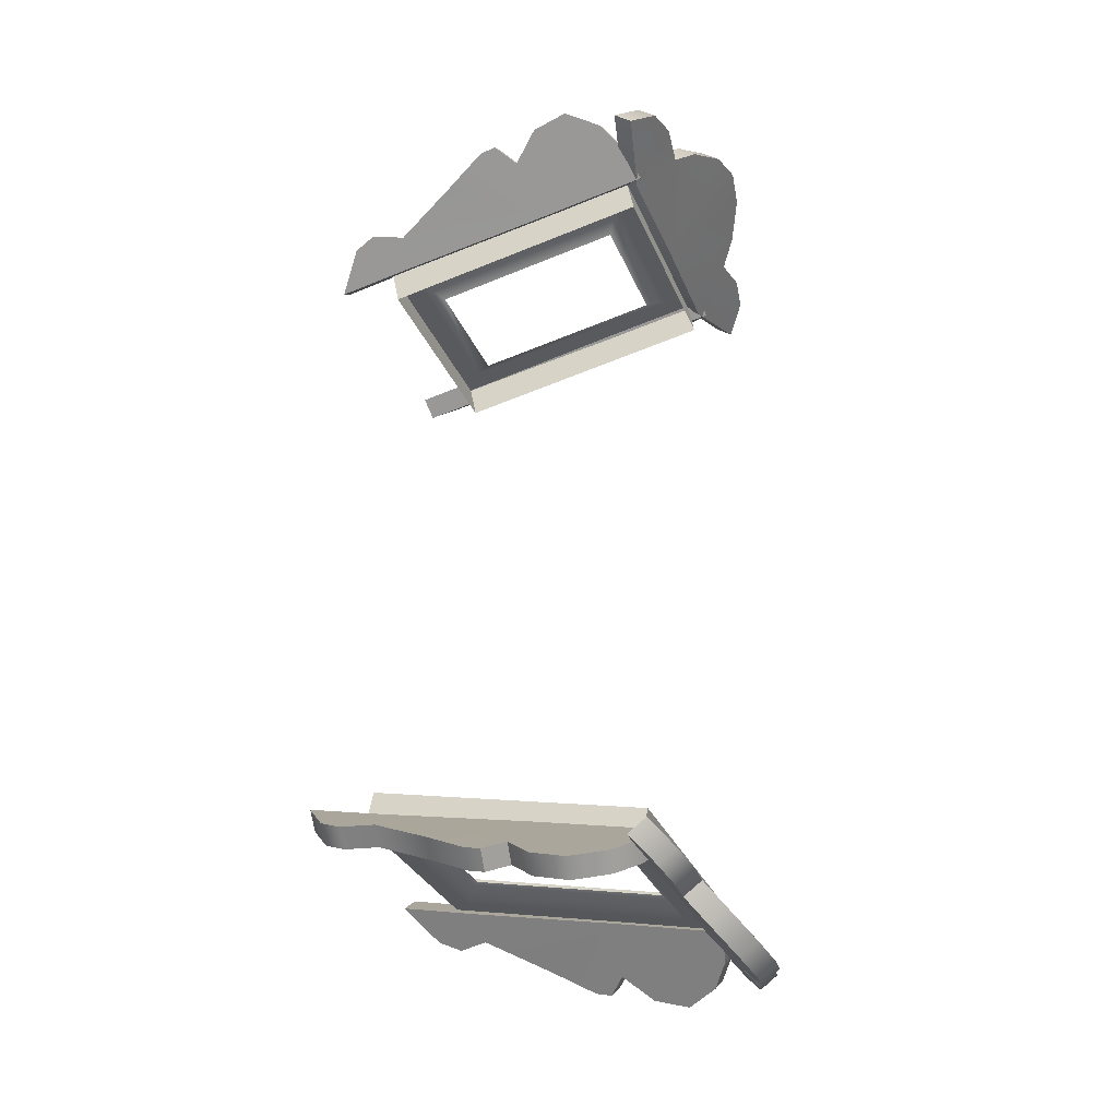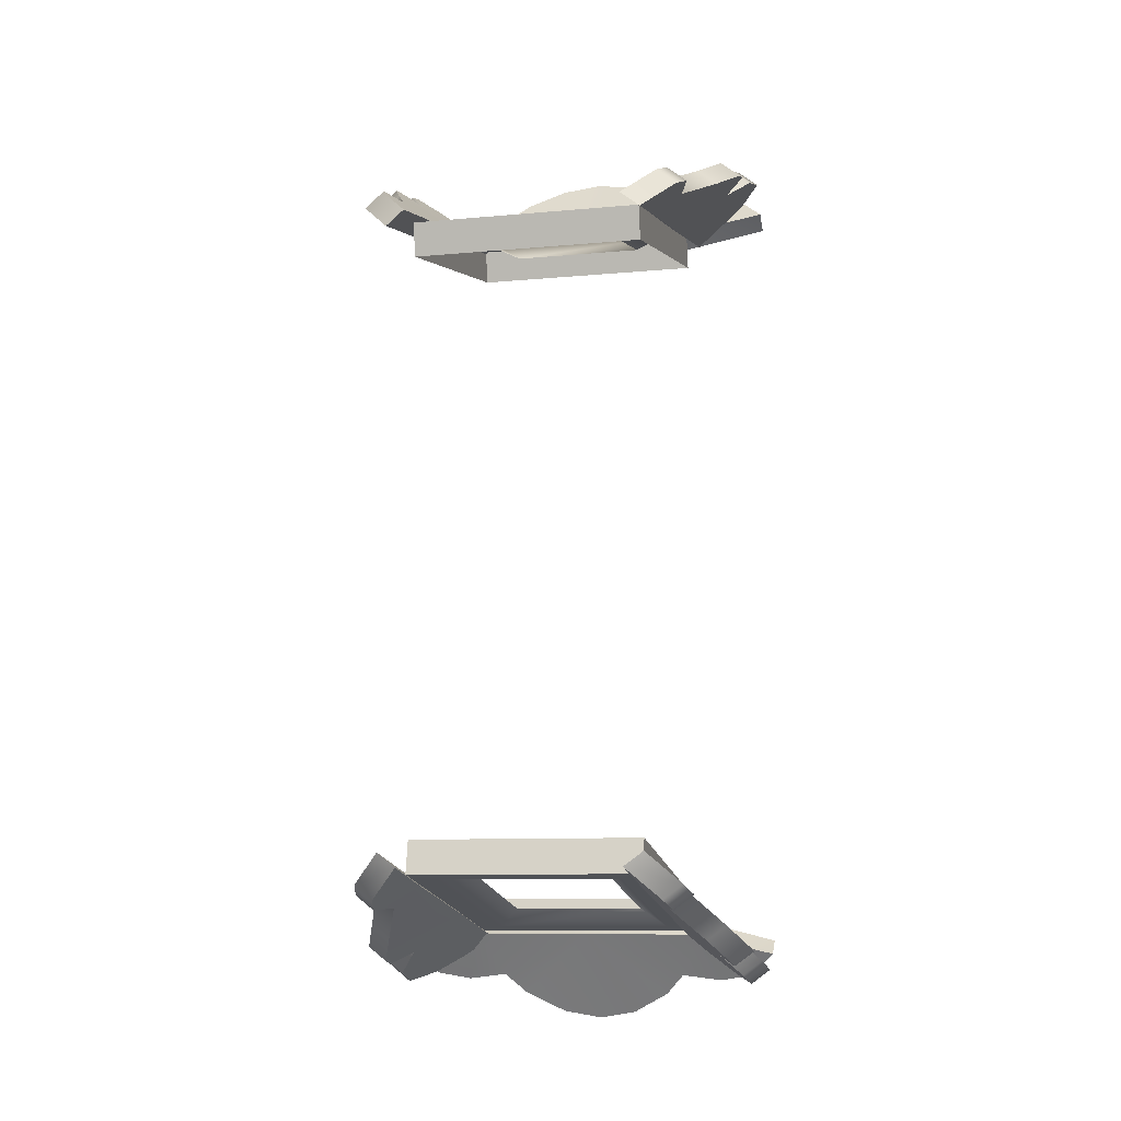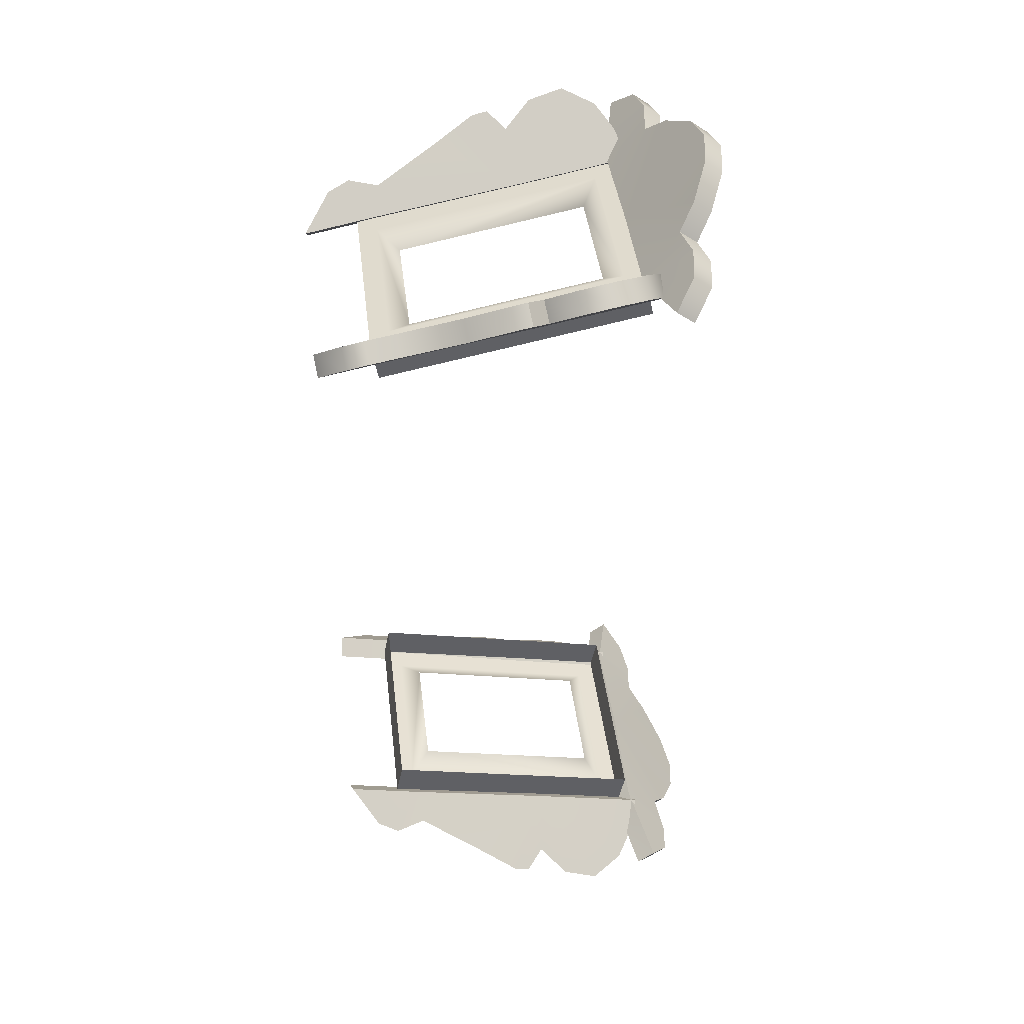
<metadata>
{"format":"obj","ext":"obj","renderer":"f3d","projection":"perspective","resolution":1024,"background":"white","views":[{"elev":-30.3,"azim":109.4,"up":"+Z"},{"elev":-9.6,"azim":13.6,"up":"+Z"},{"elev":41.3,"azim":83.3,"up":"+Z"}]}
</metadata>
<code>
v -59.14 614.2 -176.8
v -59.14 476.2 -148.9
v -59.14 610.7 -193.9
v -59.14 472.7 -166.1
v 59.14 472.7 -166.1
v 59.14 476.2 -148.9
v 59.14 610.7 -193.9
v 59.14 614.2 -176.8
v -59.14 610.7 -193.9
v 59.14 610.7 -193.9
v -59.14 614.2 -176.8
v 59.14 614.2 -176.8
v 59.14 472.7 -166.1
v -59.14 472.7 -166.1
v 59.14 476.2 -148.9
v -59.14 476.2 -148.9
v 100.5 548.8 -203.6
v 90.69 557.8 -197.7
v 90.79 547.3 -210.9
v 80.95 556.3 -205
v -80.95 556.3 -205
v -90.69 557.8 -197.7
v -90.79 547.3 -210.9
v -100.5 548.8 -203.6
v 59.14 614.2 176.8
v 59.14 476.2 148.9
v 59.14 610.7 193.9
v 59.14 472.7 166.1
v -59.14 472.7 166.1
v -59.14 476.2 148.9
v -59.14 610.7 193.9
v -59.14 614.2 176.8
v 59.14 610.7 193.9
v -59.14 610.7 193.9
v 59.14 614.2 176.8
v -59.14 614.2 176.8
v -59.14 472.7 166.1
v 59.14 472.7 166.1
v -59.14 476.2 148.9
v 59.14 476.2 148.9
v -100.5 548.8 203.6
v -90.69 557.8 197.7
v -90.79 547.3 210.9
v -80.95 556.3 205
v 80.95 556.3 205
v 90.69 557.8 197.7
v 90.79 547.3 210.9
v 100.5 548.8 203.6
v -55.22 444.3 -163.2
v -55.26 482.9 -171
v -71.11 458.2 -178.4
v -68.89 485.2 -182.1
v -74.26 469.6 -183.1
v -55.26 618.8 -197.6
v -69.67 613.9 -207.8
v -55.26 560.2 -185.7
v -82.72 604.9 -216.2
v -93.04 588.3 -220.9
v -91.4 570.3 -216
v -80.95 556.3 -205
v -90.79 547.3 -210.9
v -90.64 539.2 -209.1
v -81.79 517.3 -197.8
v 74.26 469.6 -183.1
v 68.89 485.2 -182.1
v 71.11 458.2 -178.4
v 55.26 482.9 -171
v 55.22 444.3 -163.2
v 55.26 560.2 -185.7
v 81.79 517.3 -197.8
v 90.64 539.2 -209.1
v 90.79 547.3 -210.9
v 80.95 556.3 -205
v 91.4 570.3 -216
v 93.04 588.3 -220.9
v 82.72 604.9 -216.2
v 69.67 613.9 -207.8
v 55.26 618.8 -197.6
v 55.22 444.3 163.2
v 55.26 482.9 171
v 71.11 458.2 178.4
v 68.89 485.2 182.1
v 74.26 469.6 183.1
v 55.26 618.8 197.6
v 69.67 613.9 207.8
v 55.26 560.2 185.7
v 82.72 604.9 216.2
v 93.04 588.3 220.9
v 91.4 570.3 216
v 80.95 556.3 205
v 90.79 547.3 210.9
v 90.64 539.2 209.1
v 81.79 517.3 197.8
v -74.26 469.6 183.1
v -68.89 485.2 182.1
v -71.11 458.2 178.4
v -55.26 482.9 171
v -55.22 444.3 163.2
v -55.26 560.2 185.7
v -81.79 517.3 197.8
v -90.64 539.2 209.1
v -90.79 547.3 210.9
v -80.95 556.3 205
v -91.4 570.3 216
v -93.04 588.3 220.9
v -82.72 604.9 216.2
v -69.67 613.9 207.8
v -55.26 618.8 197.6
v 65.01 620.3 190.3
v 55.26 618.8 197.6
v 65.01 561.7 178.4
v 55.26 560.2 185.7
v 65.01 484.4 163.7
v 55.26 482.9 171
v 64.97 445.8 155.9
v 55.22 444.3 163.2
v -65.01 620.3 -190.3
v -55.26 618.8 -197.6
v -65.01 561.7 -178.4
v -55.26 560.2 -185.7
v -65.01 484.4 -163.7
v -55.26 482.9 -171
v -64.97 445.8 -155.9
v -55.22 444.3 -163.2
v -55.22 444.3 163.2
v -55.26 482.9 171
v -64.97 445.8 155.9
v -65.01 484.4 163.7
v -55.26 560.2 185.7
v -65.01 561.7 178.4
v -55.26 618.8 197.6
v -65.01 620.3 190.3
v -49.95 627 217.9
v -70.78 629.6 220.6
v -49.95 636.1 211.1
v -70.78 638.7 213.8
v -88.26 626.9 217.5
v -88.26 636 210.7
v -100.5 617 206.1
v -100.5 626.1 199.3
v 55.22 444.3 -163.2
v 55.26 482.9 -171
v 64.97 445.8 -155.9
v 65.01 484.4 -163.7
v 55.26 560.2 -185.7
v 65.01 561.7 -178.4
v 55.26 618.8 -197.6
v 65.01 620.3 -190.3
v 49.95 627 -217.9
v 70.78 629.6 -220.6
v 49.95 636.1 -211.1
v 70.78 638.7 -213.8
v 88.26 626.9 -217.5
v 88.26 636 -210.7
v 100.5 617 -206.1
v 100.5 626.1 -199.3
v -100.5 626.1 -199.3
v -100.5 617 -206.1
v -88.26 636 -210.7
v -88.26 626.9 -217.5
v -70.78 638.7 -213.8
v -70.78 629.6 -220.6
v -49.95 636.1 -211.1
v -49.95 627 -217.9
v 100.5 626.1 199.3
v 100.5 617 206.1
v 88.26 636 210.7
v 88.26 626.9 217.5
v 70.78 638.7 213.8
v 70.78 629.6 220.6
v 49.95 636.1 211.1
v 49.95 627 217.9
v 100.5 617 206.1
v 100.5 626.1 199.3
v 60.67 608.4 196.1
v 60.67 616.9 188.7
v -0.000221 609.2 195.5
v -0.000222 617.6 188
v -60.67 616.9 188.7
v -60.67 608.4 196.1
v -100.5 626.1 199.3
v -100.5 617 206.1
v -100.5 617 -206.1
v -100.5 626.1 -199.3
v -60.67 608.4 -196.1
v -60.67 616.9 -188.7
v 0.000221 609.2 -195.5
v 0.000222 617.6 -188
v 60.67 616.9 -188.7
v 60.67 608.4 -196.1
v 100.5 626.1 -199.3
v 100.5 617 -206.1
v -90.69 557.8 197.7
v -101.1 571.7 208.7
v -80.95 556.3 205
v -91.4 570.3 216
v -102.8 589.8 213.6
v -93.04 588.3 220.9
v -92.46 606.4 208.9
v -82.72 604.9 216.2
v -79.41 615.4 200.5
v -69.67 613.9 207.8
v -65.01 620.3 190.3
v -55.26 618.8 197.6
v 90.69 557.8 -197.7
v 101.1 571.7 -208.7
v 80.95 556.3 -205
v 91.4 570.3 -216
v 102.8 589.8 -213.6
v 93.04 588.3 -220.9
v 92.46 606.4 -208.9
v 82.72 604.9 -216.2
v 79.41 615.4 -200.5
v 69.67 613.9 -207.8
v 65.01 620.3 -190.3
v 55.26 618.8 -197.6
v 55.26 618.8 197.6
v 65.01 620.3 190.3
v 69.67 613.9 207.8
v 79.41 615.4 200.5
v 82.72 604.9 216.2
v 92.46 606.4 208.9
v 93.04 588.3 220.9
v 102.8 589.8 213.6
v 91.4 570.3 216
v 101.1 571.7 208.7
v 80.95 556.3 205
v 90.69 557.8 197.7
v -55.26 618.8 -197.6
v -65.01 620.3 -190.3
v -69.67 613.9 -207.8
v -79.41 615.4 -200.5
v -82.72 604.9 -216.2
v -92.46 606.4 -208.9
v -93.04 588.3 -220.9
v -102.8 589.8 -213.6
v -91.4 570.3 -216
v -101.1 571.7 -208.7
v -80.95 556.3 -205
v -90.69 557.8 -197.7
v -90.79 547.3 210.9
v -90.64 539.2 209.1
v -100.5 548.8 203.6
v -100.4 540.6 201.8
v -81.79 517.3 197.8
v -91.53 518.8 190.5
v -78.63 486.7 174.8
v -68.89 485.2 182.1
v -74.26 469.6 183.1
v -84 471.1 175.8
v -71.11 458.2 178.4
v -80.85 459.7 171.1
v -55.22 444.3 163.2
v -64.97 445.8 155.9
v 90.79 547.3 -210.9
v 90.64 539.2 -209.1
v 100.5 548.8 -203.6
v 100.4 540.6 -201.8
v 81.79 517.3 -197.8
v 91.53 518.8 -190.5
v 78.63 486.7 -174.8
v 68.89 485.2 -182.1
v 74.26 469.6 -183.1
v 84 471.1 -175.8
v 71.11 458.2 -178.4
v 80.85 459.7 -171.1
v 55.22 444.3 -163.2
v 64.97 445.8 -155.9
v -64.97 445.8 -155.9
v -55.22 444.3 -163.2
v -80.85 459.7 -171.1
v -71.11 458.2 -178.4
v -84 471.1 -175.8
v -74.26 469.6 -183.1
v -78.63 486.7 -174.8
v -68.89 485.2 -182.1
v -81.79 517.3 -197.8
v -91.53 518.8 -190.5
v -100.4 540.6 -201.8
v -90.64 539.2 -209.1
v -100.5 548.8 -203.6
v -90.79 547.3 -210.9
v 90.79 547.3 210.9
v 100.5 548.8 203.6
v 90.64 539.2 209.1
v 100.4 540.6 201.8
v 81.79 517.3 197.8
v 91.53 518.8 190.5
v 78.63 486.7 174.8
v 68.89 485.2 182.1
v 74.26 469.6 183.1
v 84 471.1 175.8
v 71.11 458.2 178.4
v 80.85 459.7 171.1
v 55.22 444.3 163.2
v 64.97 445.8 155.9
v 49.95 636.1 211.1
v 49.95 627 217.9
v 39.54 644.6 221.5
v 39.54 635.5 228.3
v 19.7 653.3 231.8
v 19.7 644.2 238.5
v -0.000216 656.3 235.2
v -0.000215 647.2 242
v -19.7 644.2 238.5
v -19.7 653.3 231.8
v -39.54 635.5 228.3
v -39.54 644.6 221.5
v -49.95 627 217.9
v -49.95 636.1 211.1
v -49.95 636.1 -211.1
v -49.95 627 -217.9
v -39.54 644.6 -221.5
v -39.54 635.5 -228.3
v -19.7 653.3 -231.8
v -19.7 644.2 -238.5
v 0.000216 656.3 -235.2
v 0.000215 647.2 -242
v 19.7 644.2 -238.5
v 19.7 653.3 -231.8
v 39.54 635.5 -228.3
v 39.54 644.6 -221.5
v 49.95 627 -217.9
v 49.95 636.1 -211.1
v 64.97 445.8 155.9
v 80.85 459.7 171.1
v 65.01 484.4 163.7
v 84 471.1 175.8
v 78.63 486.7 174.8
v 65.01 561.7 178.4
v 91.53 518.8 190.5
v 100.4 540.6 201.8
v 100.5 548.8 203.6
v 90.69 557.8 197.7
v 101.1 571.7 208.7
v 102.8 589.8 213.6
v 92.46 606.4 208.9
v 79.41 615.4 200.5
v 65.01 620.3 190.3
v -65.01 620.3 190.3
v -79.41 615.4 200.5
v -65.01 561.7 178.4
v -92.46 606.4 208.9
v -102.8 589.8 213.6
v -101.1 571.7 208.7
v -90.69 557.8 197.7
v -100.5 548.8 203.6
v -100.4 540.6 201.8
v -91.53 518.8 190.5
v -78.63 486.7 174.8
v -65.01 484.4 163.7
v -84 471.1 175.8
v -80.85 459.7 171.1
v -64.97 445.8 155.9
v -64.97 445.8 -155.9
v -80.85 459.7 -171.1
v -65.01 484.4 -163.7
v -84 471.1 -175.8
v -78.63 486.7 -174.8
v -65.01 561.7 -178.4
v -91.53 518.8 -190.5
v -100.4 540.6 -201.8
v -100.5 548.8 -203.6
v -90.69 557.8 -197.7
v -101.1 571.7 -208.7
v -102.8 589.8 -213.6
v -92.46 606.4 -208.9
v -79.41 615.4 -200.5
v -65.01 620.3 -190.3
v 65.01 620.3 -190.3
v 79.41 615.4 -200.5
v 65.01 561.7 -178.4
v 92.46 606.4 -208.9
v 102.8 589.8 -213.6
v 101.1 571.7 -208.7
v 90.69 557.8 -197.7
v 100.5 548.8 -203.6
v 100.4 540.6 -201.8
v 91.53 518.8 -190.5
v 78.63 486.7 -174.8
v 65.01 484.4 -163.7
v 84 471.1 -175.8
v 80.85 459.7 -171.1
v 64.97 445.8 -155.9
v 100.5 617 -206.1
v 88.26 626.9 -217.5
v 60.67 608.4 -196.1
v 70.78 629.6 -220.6
v 49.95 627 -217.9
v 0.000221 609.2 -195.5
v 39.54 635.5 -228.3
v 19.7 644.2 -238.5
v 0.000215 647.2 -242
v -19.7 644.2 -238.5
v -39.54 635.5 -228.3
v -49.95 627 -217.9
v -60.67 608.4 -196.1
v -70.78 629.6 -220.6
v -88.26 626.9 -217.5
v -100.5 617 -206.1
v -100.5 626.1 -199.3
v -88.26 636 -210.7
v -60.67 616.9 -188.7
v -70.78 638.7 -213.8
v -49.95 636.1 -211.1
v 0.000222 617.6 -188
v -39.54 644.6 -221.5
v -19.7 653.3 -231.8
v 0.000216 656.3 -235.2
v 19.7 653.3 -231.8
v 39.54 644.6 -221.5
v 49.95 636.1 -211.1
v 60.67 616.9 -188.7
v 70.78 638.7 -213.8
v 88.26 636 -210.7
v 100.5 626.1 -199.3
v -100.5 617 206.1
v -88.26 626.9 217.5
v -60.67 608.4 196.1
v -70.78 629.6 220.6
v -49.95 627 217.9
v -0.000221 609.2 195.5
v -39.54 635.5 228.3
v -19.7 644.2 238.5
v -0.000215 647.2 242
v 19.7 644.2 238.5
v 39.54 635.5 228.3
v 49.95 627 217.9
v 60.67 608.4 196.1
v 70.78 629.6 220.6
v 88.26 626.9 217.5
v 100.5 617 206.1
v 100.5 626.1 199.3
v 88.26 636 210.7
v 60.67 616.9 188.7
v 70.78 638.7 213.8
v 49.95 636.1 211.1
v -0.000222 617.6 188
v 39.54 644.6 221.5
v 19.7 653.3 231.8
v -0.000216 656.3 235.2
v -19.7 653.3 231.8
v -39.54 644.6 221.5
v -49.95 636.1 211.1
v -60.67 616.9 188.7
v -70.78 638.7 213.8
v -88.26 636 210.7
v -100.5 626.1 199.3
v 33.99 493.8 162.5
v -46.68 482.7 168.1
v -33.99 493.8 162.5
v -46.68 600.7 191.9
v -33.99 592.6 182.5
v 46.68 600.7 191.9
v 33.99 592.6 182.5
v 46.68 482.7 168.1
v -59.14 472.7 166.1
v 59.14 472.7 166.1
v 59.14 610.7 193.9
v -59.14 610.7 193.9
v -33.99 493.8 -162.5
v 46.68 482.7 -168.1
v 33.99 493.8 -162.5
v 46.68 600.7 -191.9
v 33.99 592.6 -182.5
v -46.68 600.7 -191.9
v -33.99 592.6 -182.5
v -46.68 482.7 -168.1
v 59.14 472.7 -166.1
v -59.14 472.7 -166.1
v -59.14 610.7 -193.9
v 59.14 610.7 -193.9
g PVP_China_Gate10
f 3 2 1
f 2 3 4
f 7 6 5
f 6 7 8
f 11 10 9
f 10 11 12
f 15 14 13
f 14 15 16
f 19 18 17
f 18 19 20
f 23 22 21
f 22 23 24
f 27 26 25
f 26 27 28
f 31 30 29
f 30 31 32
f 35 34 33
f 34 35 36
f 39 38 37
f 38 39 40
f 43 42 41
f 42 43 44
f 47 46 45
f 46 47 48
f 51 50 49
f 50 51 52
f 53 52 51
f 56 55 54
f 55 56 57
f 57 56 58
f 58 56 59
f 59 56 60
f 60 56 61
f 61 56 62
f 62 56 63
f 63 56 52
f 50 52 56
f 66 65 64
f 65 66 67
f 68 67 66
f 69 65 67
f 65 69 70
f 70 69 71
f 71 69 72
f 72 69 73
f 73 69 74
f 74 69 75
f 75 69 76
f 76 69 77
f 78 77 69
f 81 80 79
f 80 81 82
f 83 82 81
f 86 85 84
f 85 86 87
f 87 86 88
f 88 86 89
f 89 86 90
f 90 86 91
f 91 86 92
f 92 86 93
f 93 86 82
f 80 82 86
f 96 95 94
f 95 96 97
f 98 97 96
f 99 95 97
f 95 99 100
f 100 99 101
f 101 99 102
f 102 99 103
f 103 99 104
f 104 99 105
f 105 99 106
f 106 99 107
f 108 107 99
f 111 110 109
f 110 111 112
f 113 112 111
f 112 113 114
f 115 114 113
f 114 115 116
f 119 118 117
f 118 119 120
f 121 120 119
f 120 121 122
f 123 122 121
f 122 123 124
f 127 126 125
f 128 126 127
f 126 128 129
f 130 129 128
f 129 130 131
f 132 131 130
f 135 134 133
f 136 134 135
f 134 136 137
f 138 137 136
f 137 138 139
f 140 139 138
f 143 142 141
f 144 142 143
f 142 144 145
f 146 145 144
f 145 146 147
f 148 147 146
f 151 150 149
f 152 150 151
f 150 152 153
f 154 153 152
f 153 154 155
f 156 155 154
f 159 158 157
f 158 159 160
f 161 160 159
f 160 161 162
f 163 162 161
f 162 163 164
f 167 166 165
f 166 167 168
f 169 168 167
f 168 169 170
f 171 170 169
f 170 171 172
f 175 174 173
f 174 175 176
f 177 176 175
f 176 177 178
f 178 177 179
f 180 179 177
f 179 180 181
f 182 181 180
f 185 184 183
f 184 185 186
f 187 186 185
f 186 187 188
f 188 187 189
f 190 189 187
f 189 190 191
f 192 191 190
f 195 194 193
f 196 194 195
f 194 196 197
f 198 197 196
f 197 198 199
f 200 199 198
f 199 200 201
f 202 201 200
f 201 202 203
f 204 203 202
f 207 206 205
f 208 206 207
f 206 208 209
f 210 209 208
f 209 210 211
f 212 211 210
f 211 212 213
f 214 213 212
f 213 214 215
f 216 215 214
f 219 218 217
f 218 219 220
f 221 220 219
f 220 221 222
f 223 222 221
f 222 223 224
f 225 224 223
f 224 225 226
f 227 226 225
f 226 227 228
f 231 230 229
f 230 231 232
f 233 232 231
f 232 233 234
f 235 234 233
f 234 235 236
f 237 236 235
f 236 237 238
f 239 238 237
f 238 239 240
f 243 242 241
f 244 242 243
f 242 244 245
f 246 245 244
f 247 245 246
f 245 247 248
f 248 247 249
f 250 249 247
f 249 250 251
f 252 251 250
f 251 252 253
f 254 253 252
f 257 256 255
f 258 256 257
f 256 258 259
f 260 259 258
f 261 259 260
f 259 261 262
f 262 261 263
f 264 263 261
f 263 264 265
f 266 265 264
f 265 266 267
f 268 267 266
f 271 270 269
f 270 271 272
f 273 272 271
f 272 273 274
f 275 274 273
f 274 275 276
f 276 275 277
f 278 277 275
f 279 277 278
f 277 279 280
f 281 280 279
f 280 281 282
f 285 284 283
f 284 285 286
f 287 286 285
f 286 287 288
f 288 287 289
f 290 289 287
f 291 289 290
f 289 291 292
f 293 292 291
f 292 293 294
f 295 294 293
f 294 295 296
f 299 298 297
f 298 299 300
f 301 300 299
f 300 301 302
f 303 302 301
f 302 303 304
f 304 303 305
f 306 305 303
f 305 306 307
f 308 307 306
f 307 308 309
f 310 309 308
f 313 312 311
f 312 313 314
f 315 314 313
f 314 315 316
f 317 316 315
f 316 317 318
f 318 317 319
f 320 319 317
f 319 320 321
f 322 321 320
f 321 322 323
f 324 323 322
f 327 326 325
f 326 327 328
f 328 327 329
f 330 329 327
f 329 330 331
f 331 330 332
f 332 330 333
f 333 330 334
f 334 330 335
f 335 330 336
f 336 330 337
f 337 330 338
f 339 338 330
f 342 341 340
f 341 342 343
f 343 342 344
f 344 342 345
f 345 342 346
f 346 342 347
f 347 342 348
f 348 342 349
f 349 342 350
f 351 350 342
f 350 351 352
f 352 351 353
f 354 353 351
f 357 356 355
f 356 357 358
f 358 357 359
f 360 359 357
f 359 360 361
f 361 360 362
f 362 360 363
f 363 360 364
f 364 360 365
f 365 360 366
f 366 360 367
f 367 360 368
f 369 368 360
f 372 371 370
f 371 372 373
f 373 372 374
f 374 372 375
f 375 372 376
f 376 372 377
f 377 372 378
f 378 372 379
f 379 372 380
f 381 380 372
f 380 381 382
f 382 381 383
f 384 383 381
f 387 386 385
f 386 387 388
f 388 387 389
f 390 389 387
f 389 390 391
f 391 390 392
f 392 390 393
f 393 390 394
f 394 390 395
f 395 390 396
f 397 396 390
f 396 397 398
f 398 397 399
f 400 399 397
f 403 402 401
f 402 403 404
f 404 403 405
f 406 405 403
f 405 406 407
f 407 406 408
f 408 406 409
f 409 406 410
f 410 406 411
f 411 406 412
f 413 412 406
f 412 413 414
f 414 413 415
f 416 415 413
f 419 418 417
f 418 419 420
f 420 419 421
f 422 421 419
f 421 422 423
f 423 422 424
f 424 422 425
f 425 422 426
f 426 422 427
f 427 422 428
f 429 428 422
f 428 429 430
f 430 429 431
f 432 431 429
f 435 434 433
f 434 435 436
f 436 435 437
f 438 437 435
f 437 438 439
f 439 438 440
f 440 438 441
f 441 438 442
f 442 438 443
f 443 438 444
f 445 444 438
f 444 445 446
f 446 445 447
f 448 447 445
f 451 450 449
f 450 451 452
f 453 452 451
f 452 453 454
f 455 454 453
f 454 455 456
f 449 456 455
f 450 456 449
f 457 456 450
f 458 456 457
f 456 458 454
f 459 454 458
f 454 459 452
f 460 452 459
f 452 460 450
f 457 450 460
f 463 462 461
f 462 463 464
f 465 464 463
f 464 465 466
f 467 466 465
f 466 467 468
f 461 468 467
f 462 468 461
f 469 468 462
f 470 468 469
f 468 470 466
f 471 466 470
f 466 471 464
f 472 464 471
f 464 472 462
f 469 462 472

</code>
